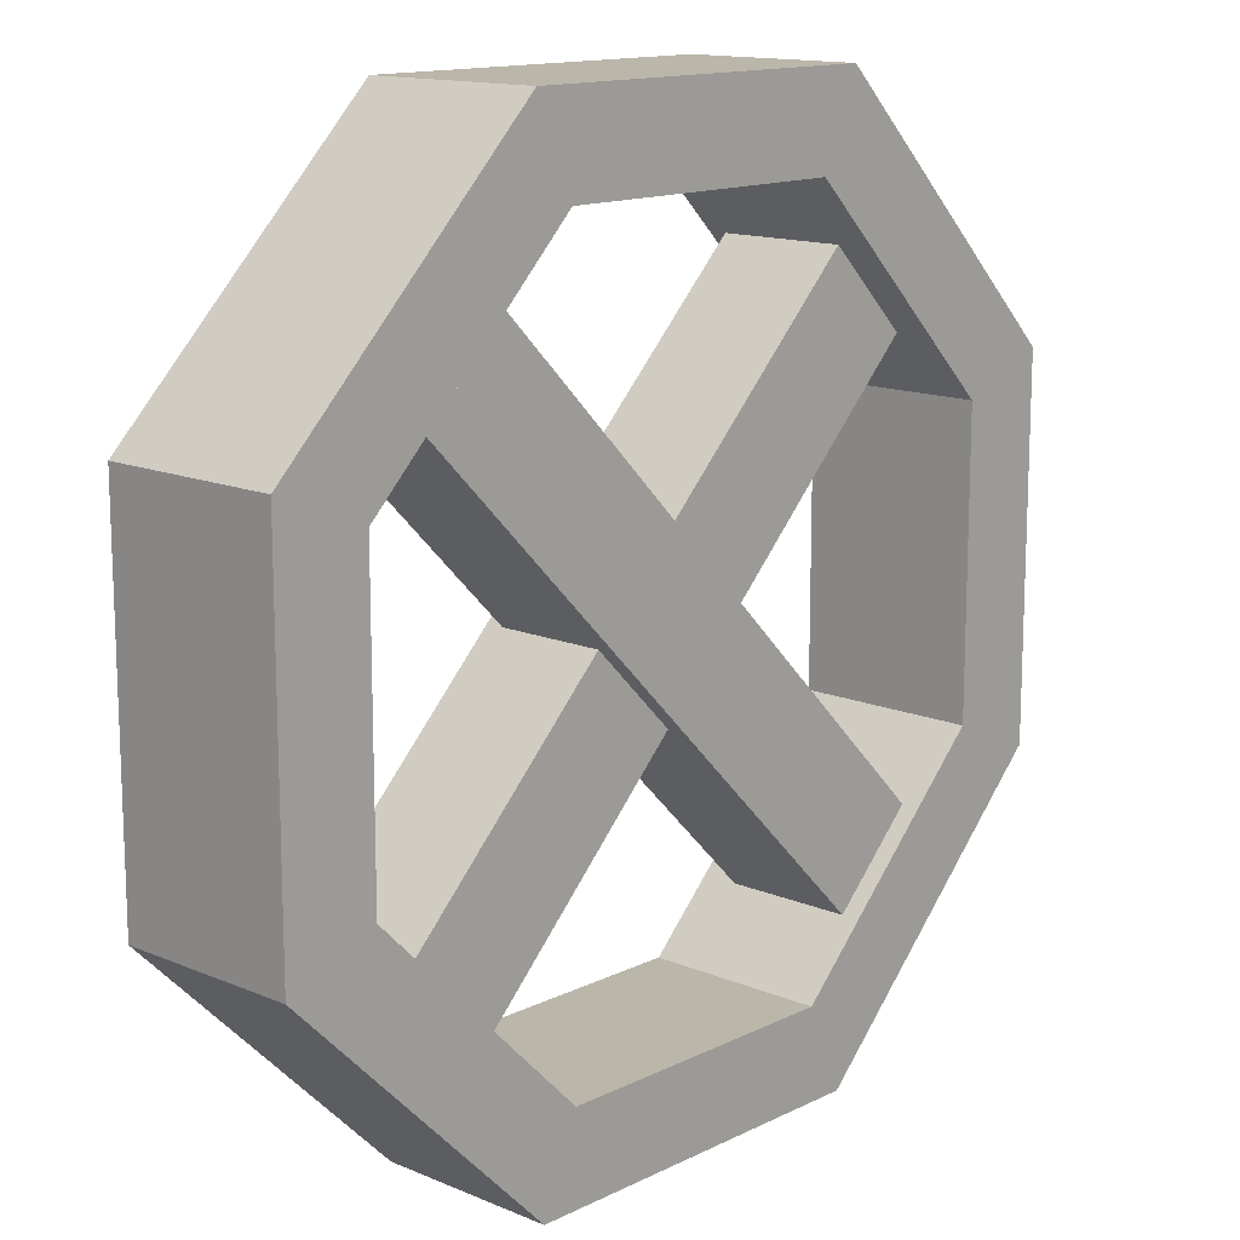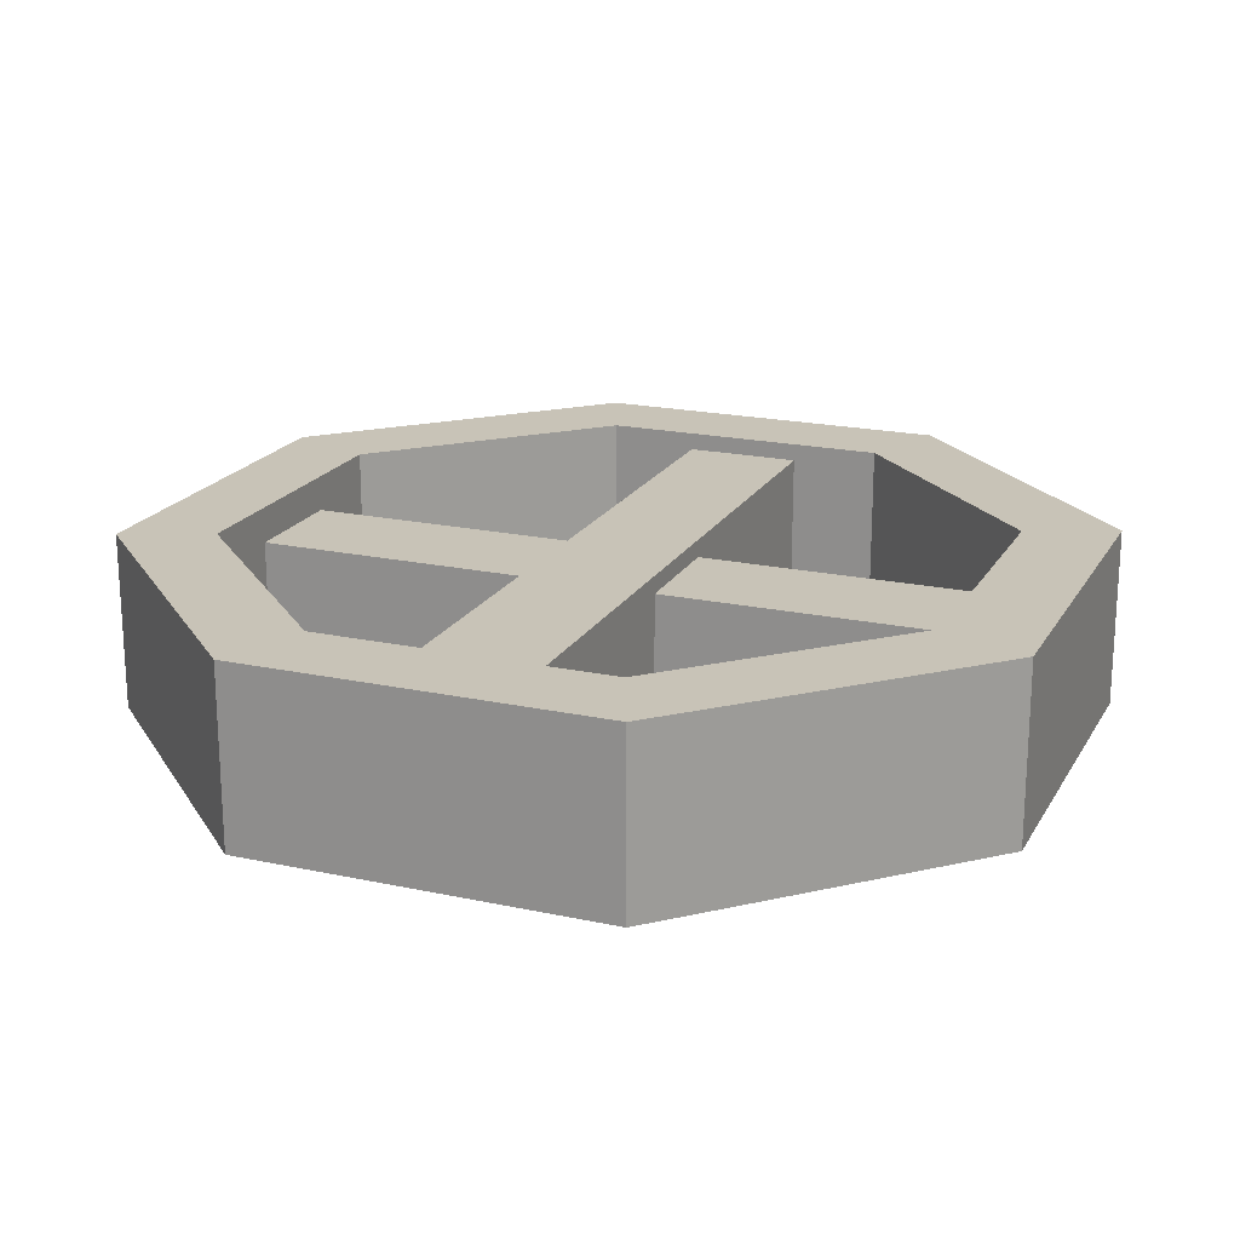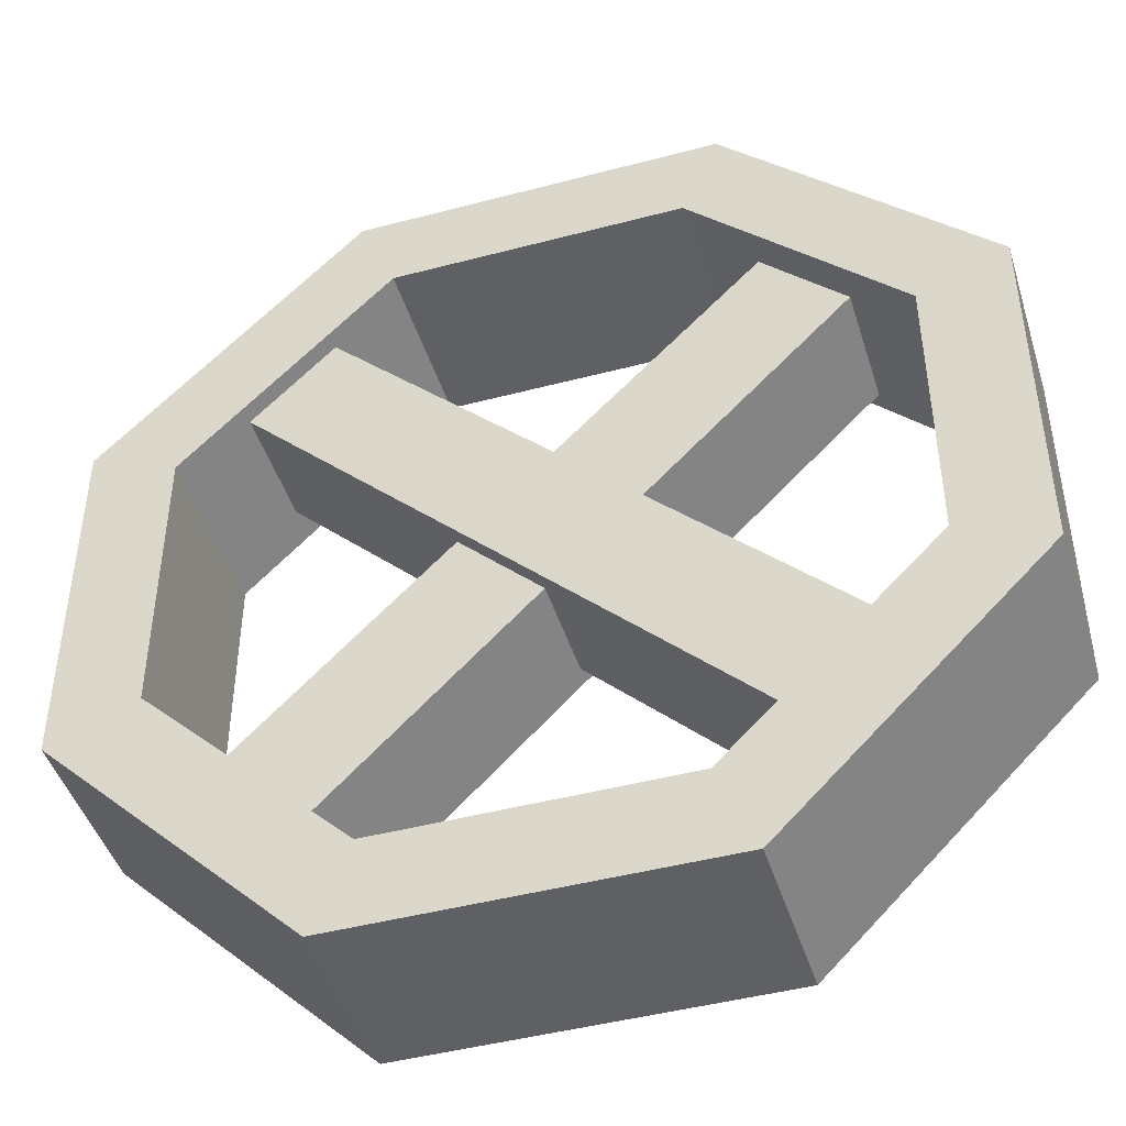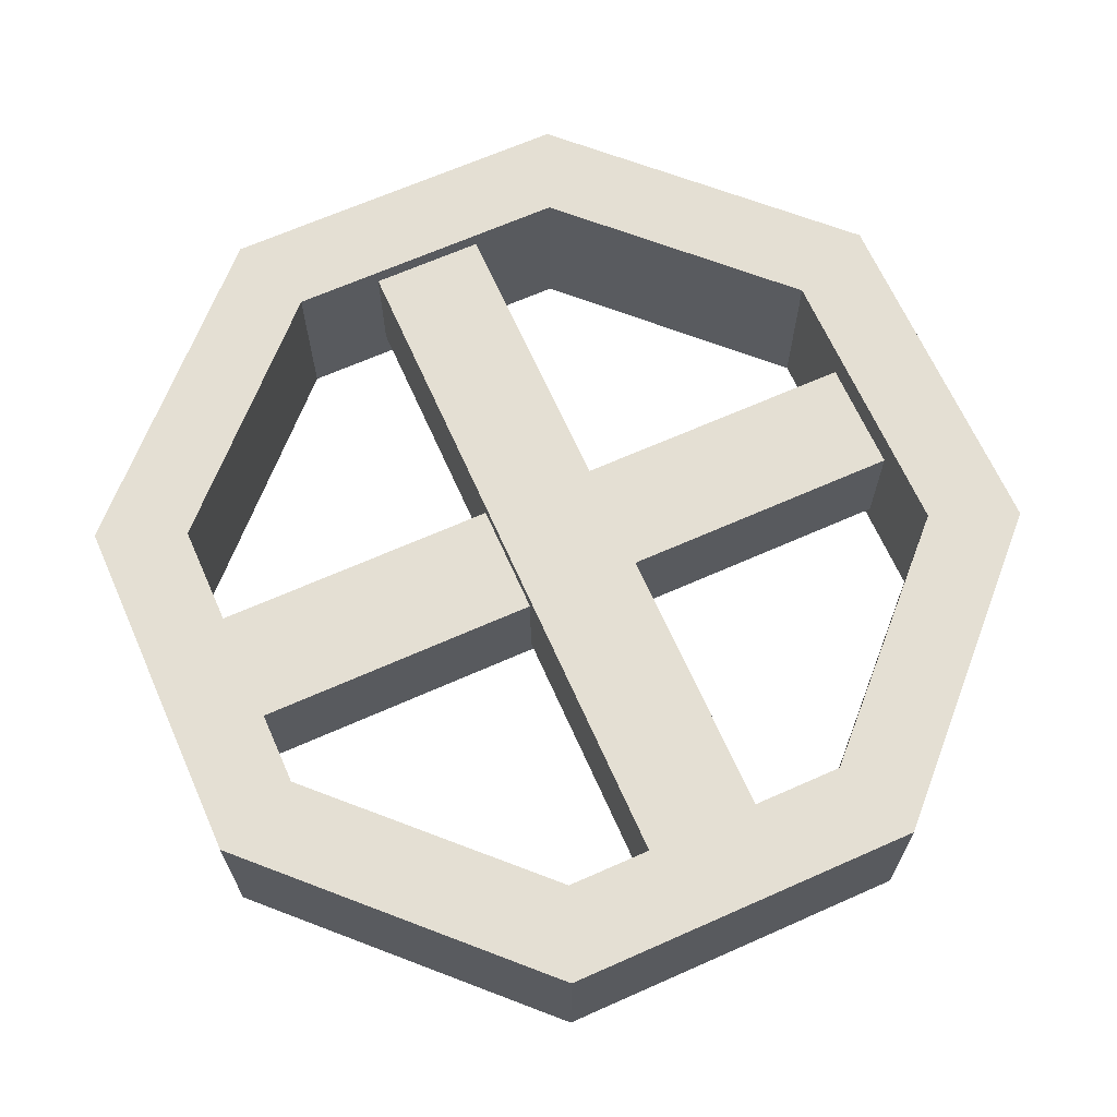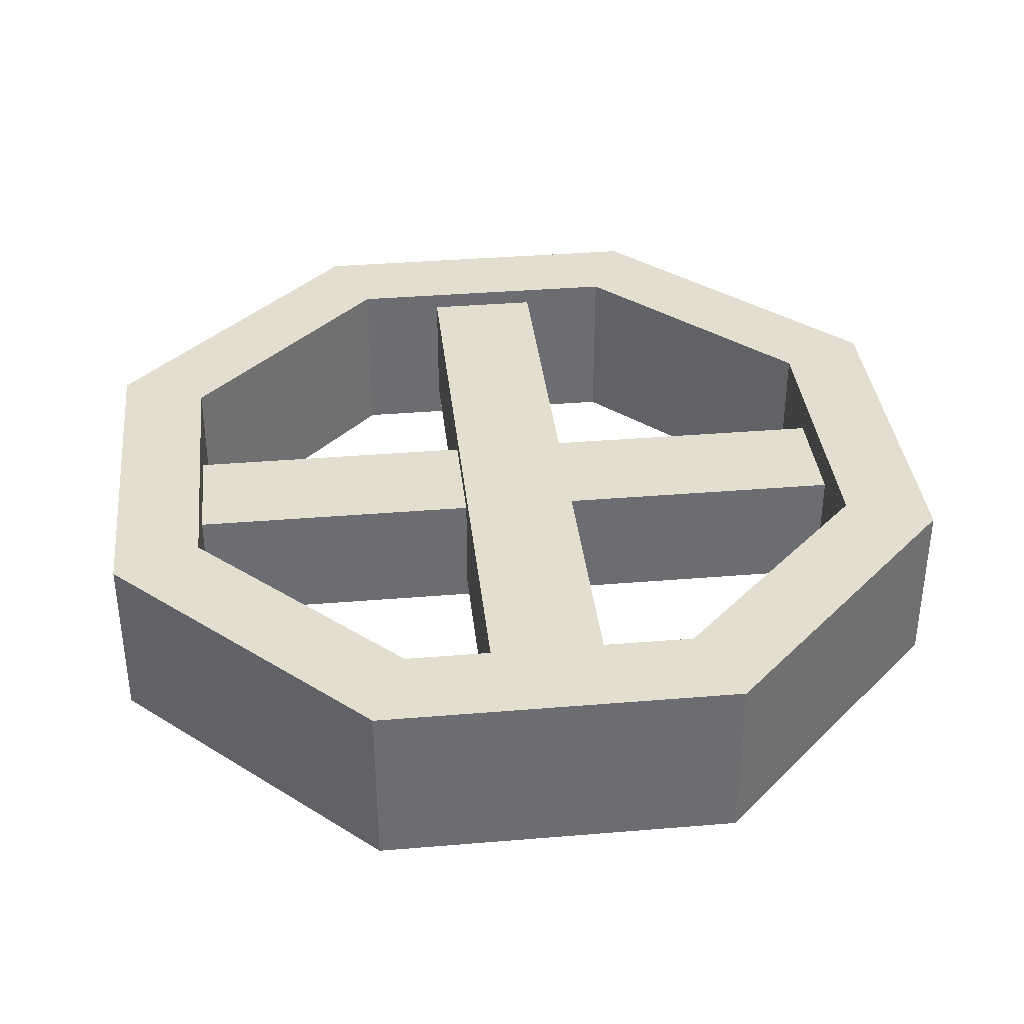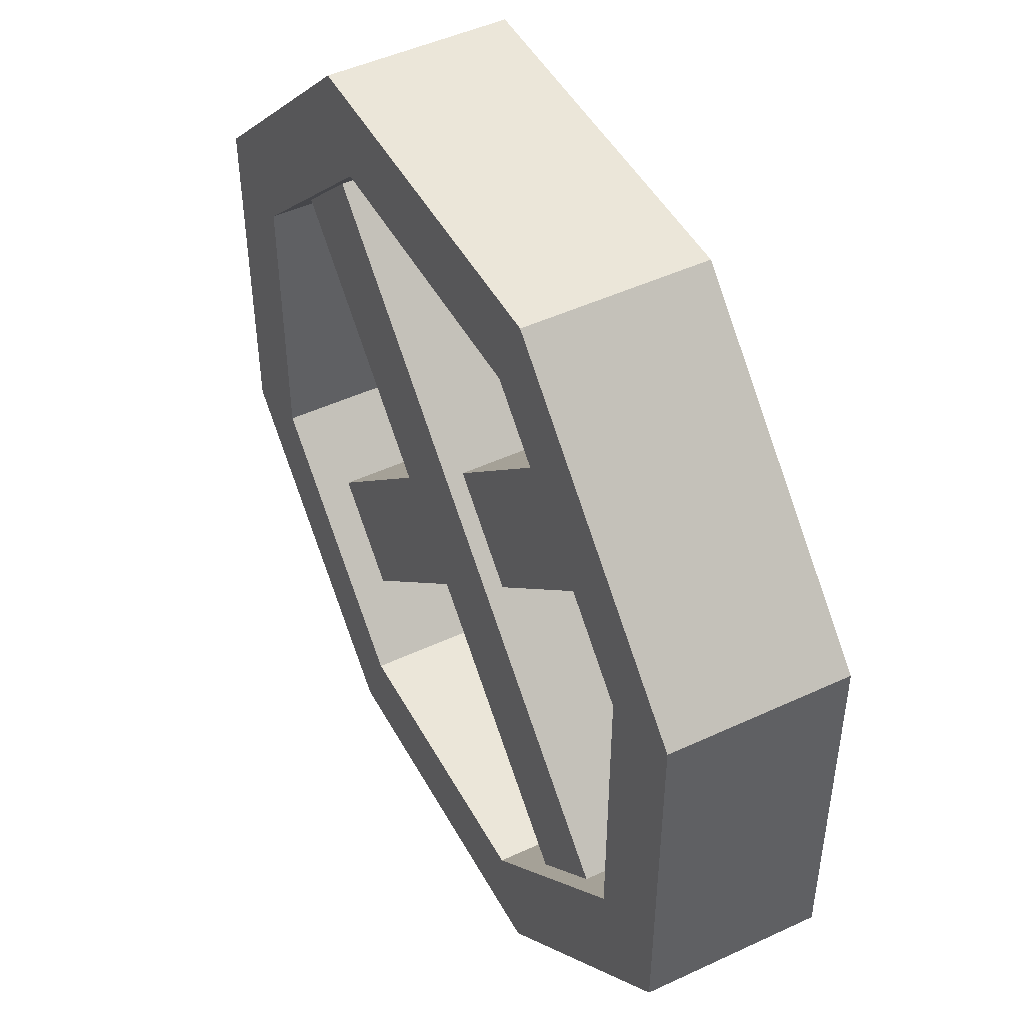
<metadata>
{"format":"obj","ext":"obj","renderer":"f3d","projection":"perspective","resolution":1024,"background":"white","views":[{"elev":14.0,"azim":132.8,"up":"+Y"},{"elev":19.8,"azim":-113.1,"up":"+Z"},{"elev":-45.3,"azim":17.0,"up":"+Y"},{"elev":66.6,"azim":21.0,"up":"+Z"},{"elev":36.4,"azim":38.8,"up":"+Z"},{"elev":47.8,"azim":62.4,"up":"+Y"}]}
</metadata>
<code>
g Do_Not_Enter_Sign_Do_Not_Enter_Sign_v0
v 0 -0.3902 -0.252
v 0.3902 -0 -0.252
v 0.9929 -1.383 -0.252
v 1.383 -0.9929 -0.252
v 0 0.3902 -0.252
v -0.3902 -0 -0.252
v -0.9929 1.383 -0.252
v -1.383 0.9929 -0.252
v -0.3902 -0 0.252
v -1.383 0.9929 0.336
v 0 -0.3902 0.252
v 0.9929 -1.383 0.336
v 1.383 -0.9929 0.336
v -0.9929 1.383 0.336
v 0 0.3902 0.252
v 0.3902 -0 0.252
v 1.383 0.9929 0.252
v 1.383 0.9929 -0.336
v -0.9929 -1.383 -0.336
v -0.9929 -1.383 0.252
v -1.383 -0.9929 0.252
v 0.9929 1.383 0.252
v 0.9929 1.383 -0.336
v -1.383 -0.9929 -0.336
v -1.68 0.6959 0.42
v -0.6959 1.68 0.42
v -0.8698 2.1 0.42
v 0.6959 1.68 0.42
v 0.8698 2.1 0.42
v 1.68 0.6959 0.42
v 2.1 0.8698 0.42
v 1.68 -0.6959 0.42
v 2.1 -0.8698 0.42
v 0.8698 -2.1 0.42
v 0.6959 -1.68 0.42
v -0.8698 -2.1 0.42
v -0.6959 -1.68 0.42
v -1.68 -0.6959 0.42
v -2.1 -0.8698 0.42
v -2.1 0.8698 0.42
v 0.6959 1.68 -0.42
v 1.68 0.6959 -0.42
v 1.68 -0.6959 -0.42
v 0.6959 -1.68 -0.42
v -0.6959 -1.68 -0.42
v -1.68 -0.6959 -0.42
v -1.68 0.6959 -0.42
v -0.6959 1.68 -0.42
v -0.8698 2.1 -0.42
v -2.1 0.8698 -0.42
v -2.1 -0.8698 -0.42
v -0.8698 -2.1 -0.42
v 0.8698 -2.1 -0.42
v 2.1 -0.8698 -0.42
v 2.1 0.8698 -0.42
v 0.8698 2.1 -0.42
f 6 8 7 5
f 47 25 38 46
f 11 1 3 12
f 10 9 11
f 10 11 12
f 7 14 15 5
f 43 32 30 42
f 21 9 6 24
f 15 14 13
f 15 13 16
f 9 10 8 6
f 4 2 16 13
f 18 2 1
f 18 1 19
f 2 18 17 16
f 16 17 22 15
f 53 34 36 52
f 1 11 20 19
f 5 23 24
f 5 24 6
f 42 30 17 18
f 49 27 29 56
f 49 56 41 48
f 40 25 26 27
f 28 29 27 26
f 30 31 29 28
f 32 33 31 30
f 32 35 34 33
f 35 37 36 34
f 38 39 36 37
f 17 28 22
f 47 8 10 25
f 23 41 42
f 23 42 18
f 45 19 20 37
f 17 30 28
f 50 40 27 49
f 3 44 35 12
f 32 13 12
f 32 12 35
f 25 40 39 38
f 44 3 4
f 44 4 43
f 14 10 12 13
f 21 37 20
f 46 38 21 24
f 19 45 46
f 19 46 24
f 41 23 22 28
f 21 38 37
f 45 37 35 44
f 7 48 26 14
f 25 10 14
f 25 14 26
f 43 4 13 32
f 48 7 8
f 48 8 47
f 22 23 5 15
f 51 39 40 50
f 52 36 39 51
f 21 20 11 9
f 54 33 34 53
f 23 18 19 24
f 41 28 26 48
f 55 31 33 54
f 56 29 31 55
f 56 55 42 41
f 54 43 42 55
f 47 50 49 48
f 46 51 50 47
f 46 45 52 51
f 44 53 52 45
f 43 54 53 44
f 2 4 3 1

</code>
